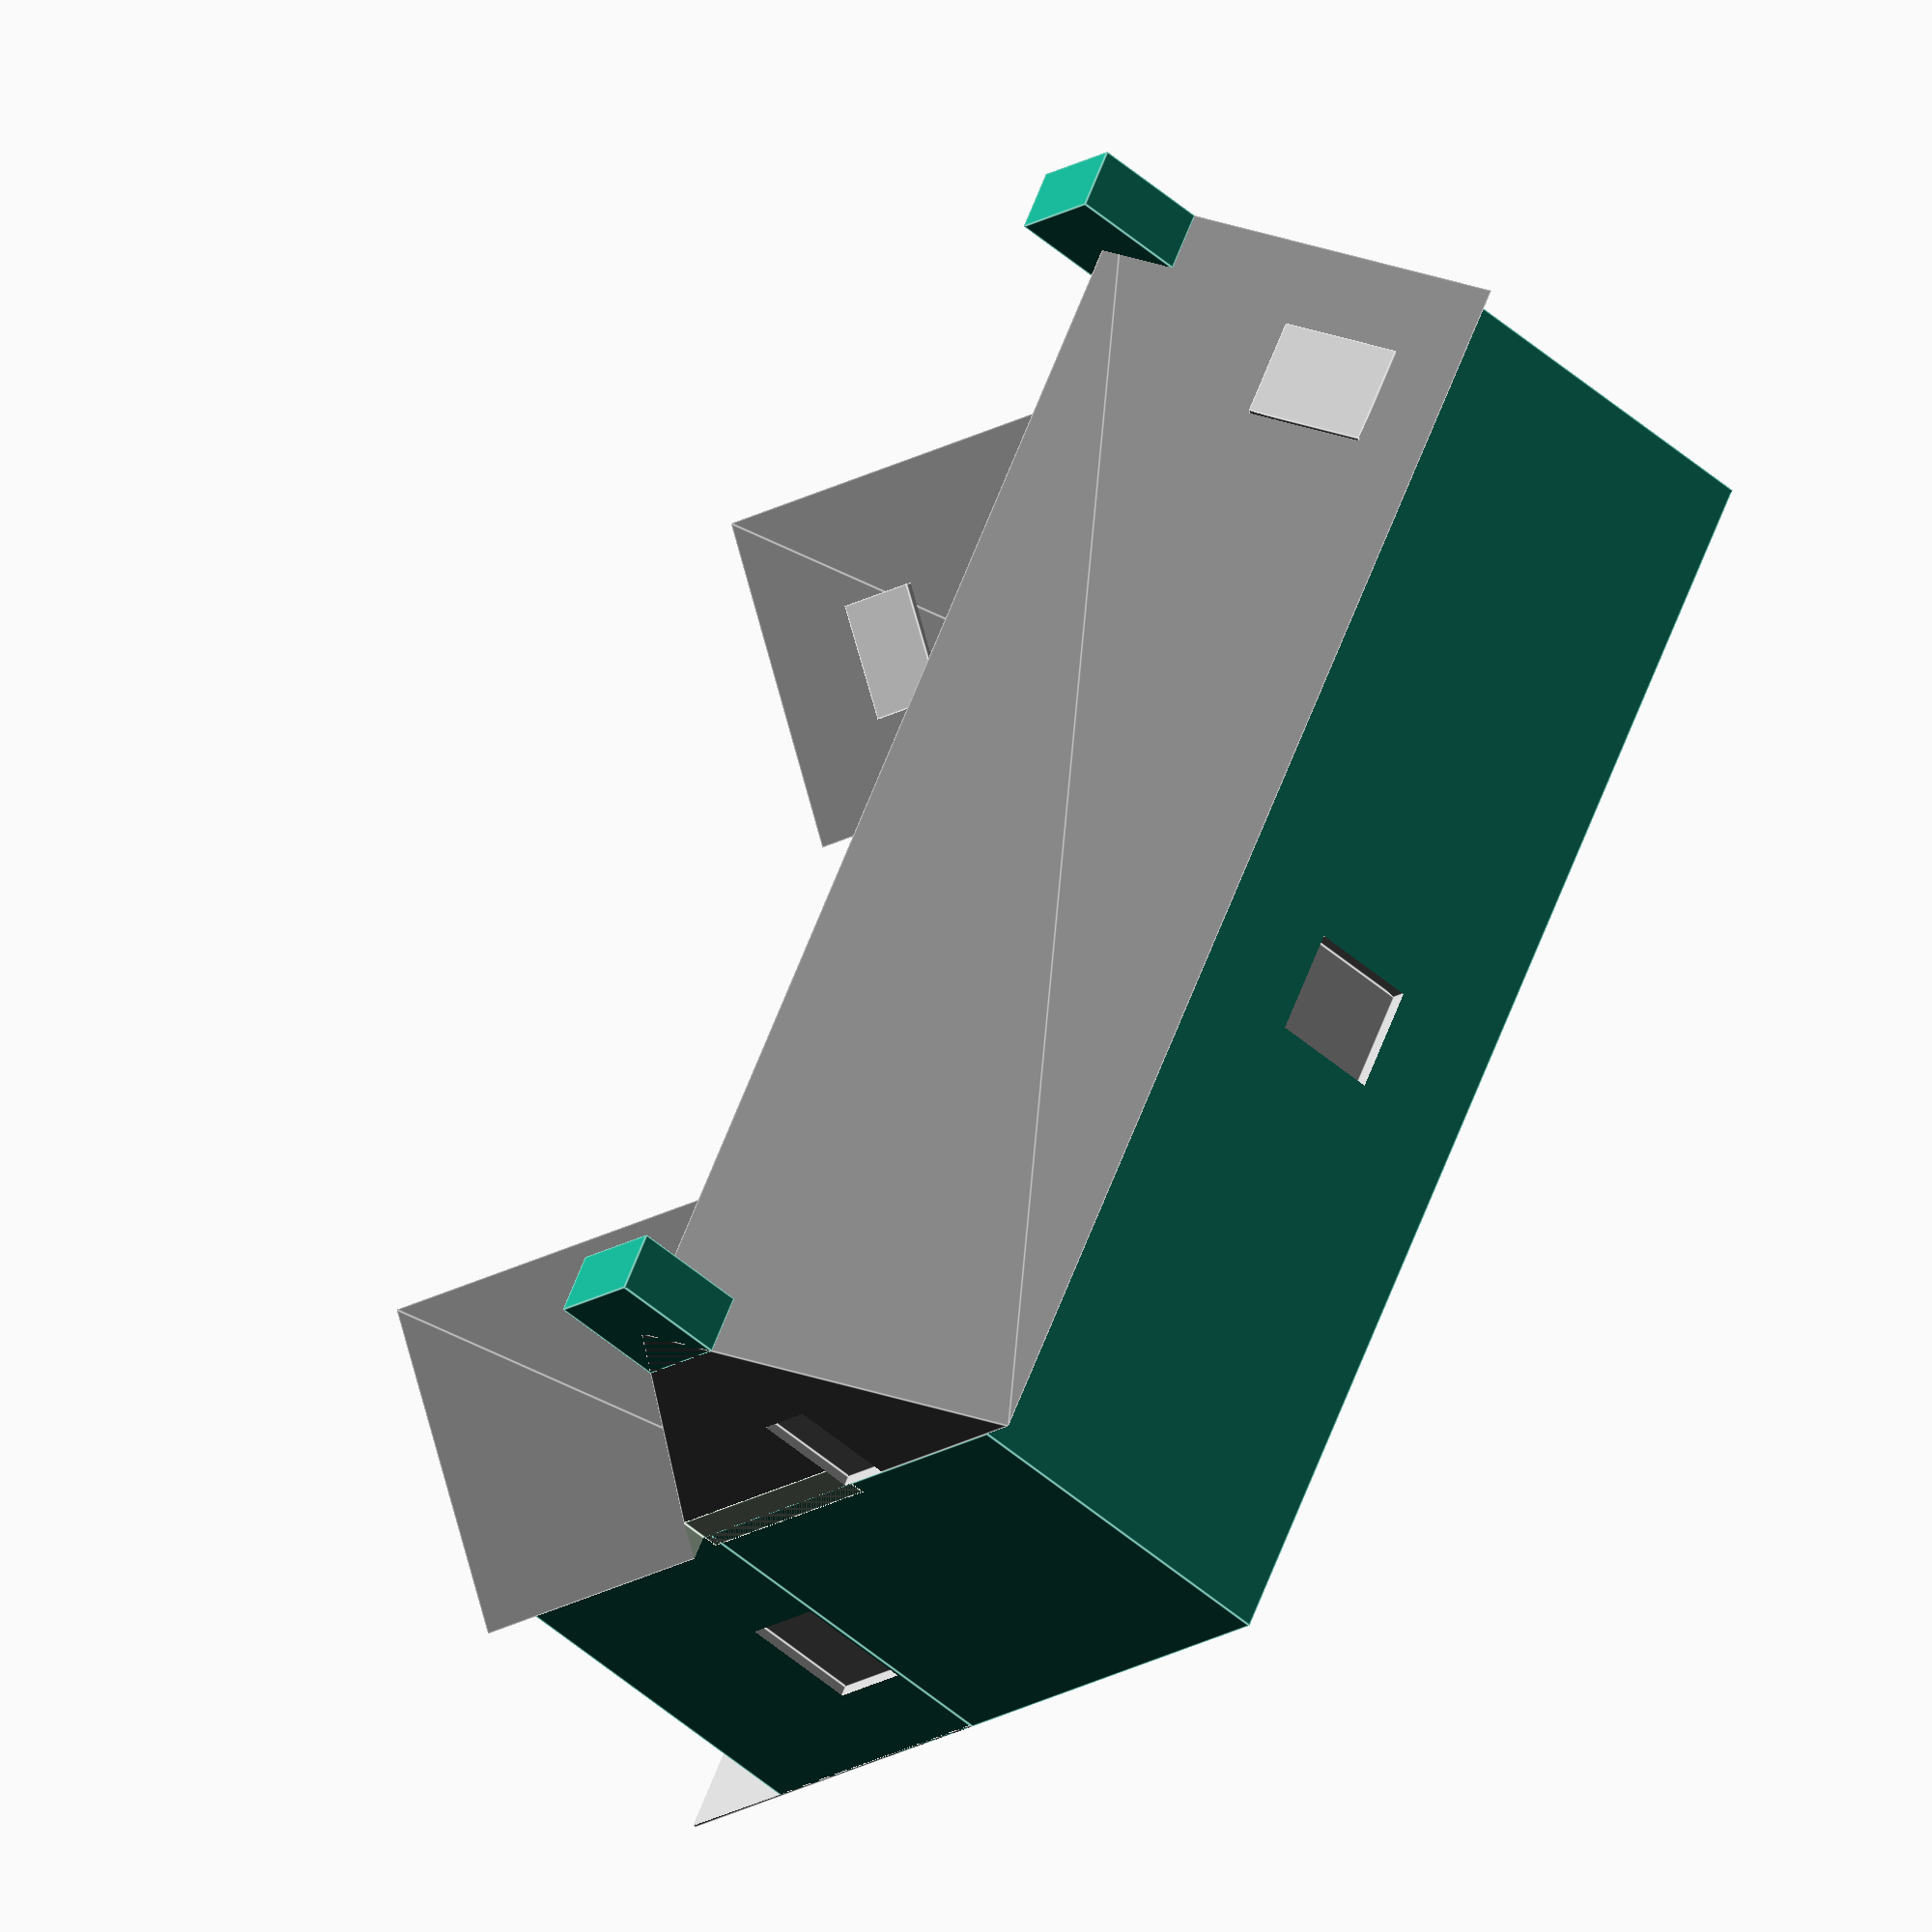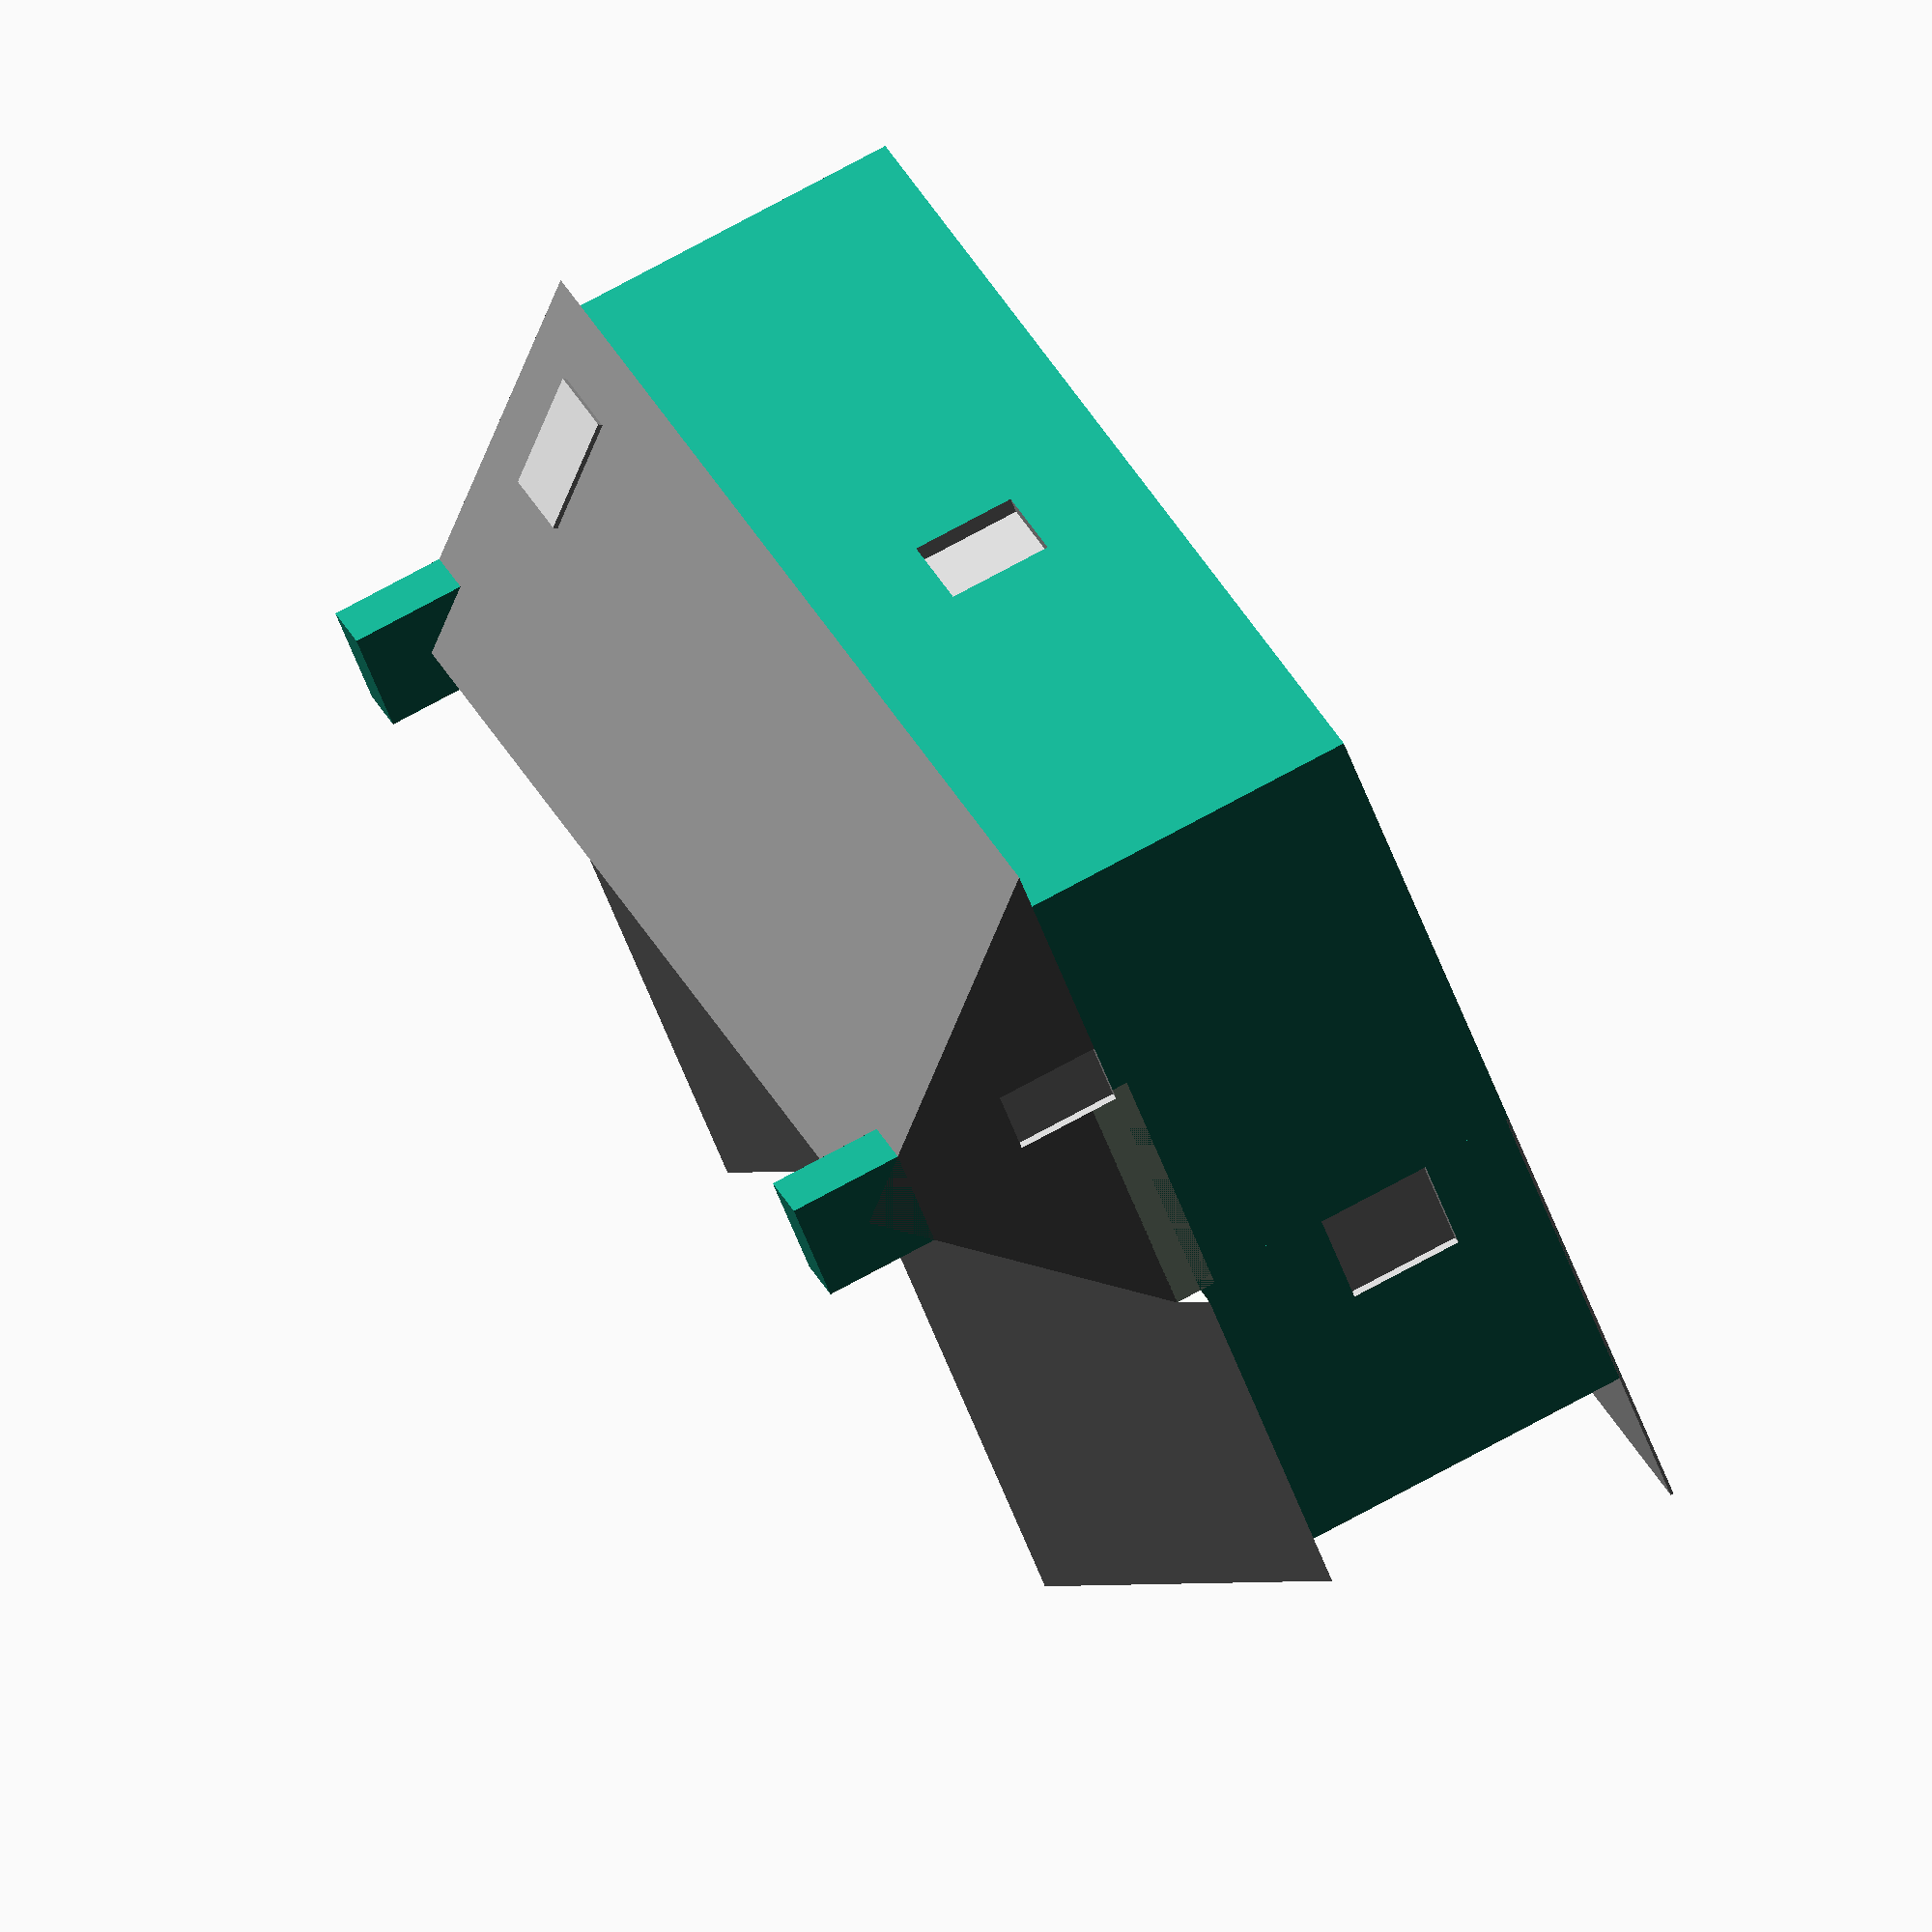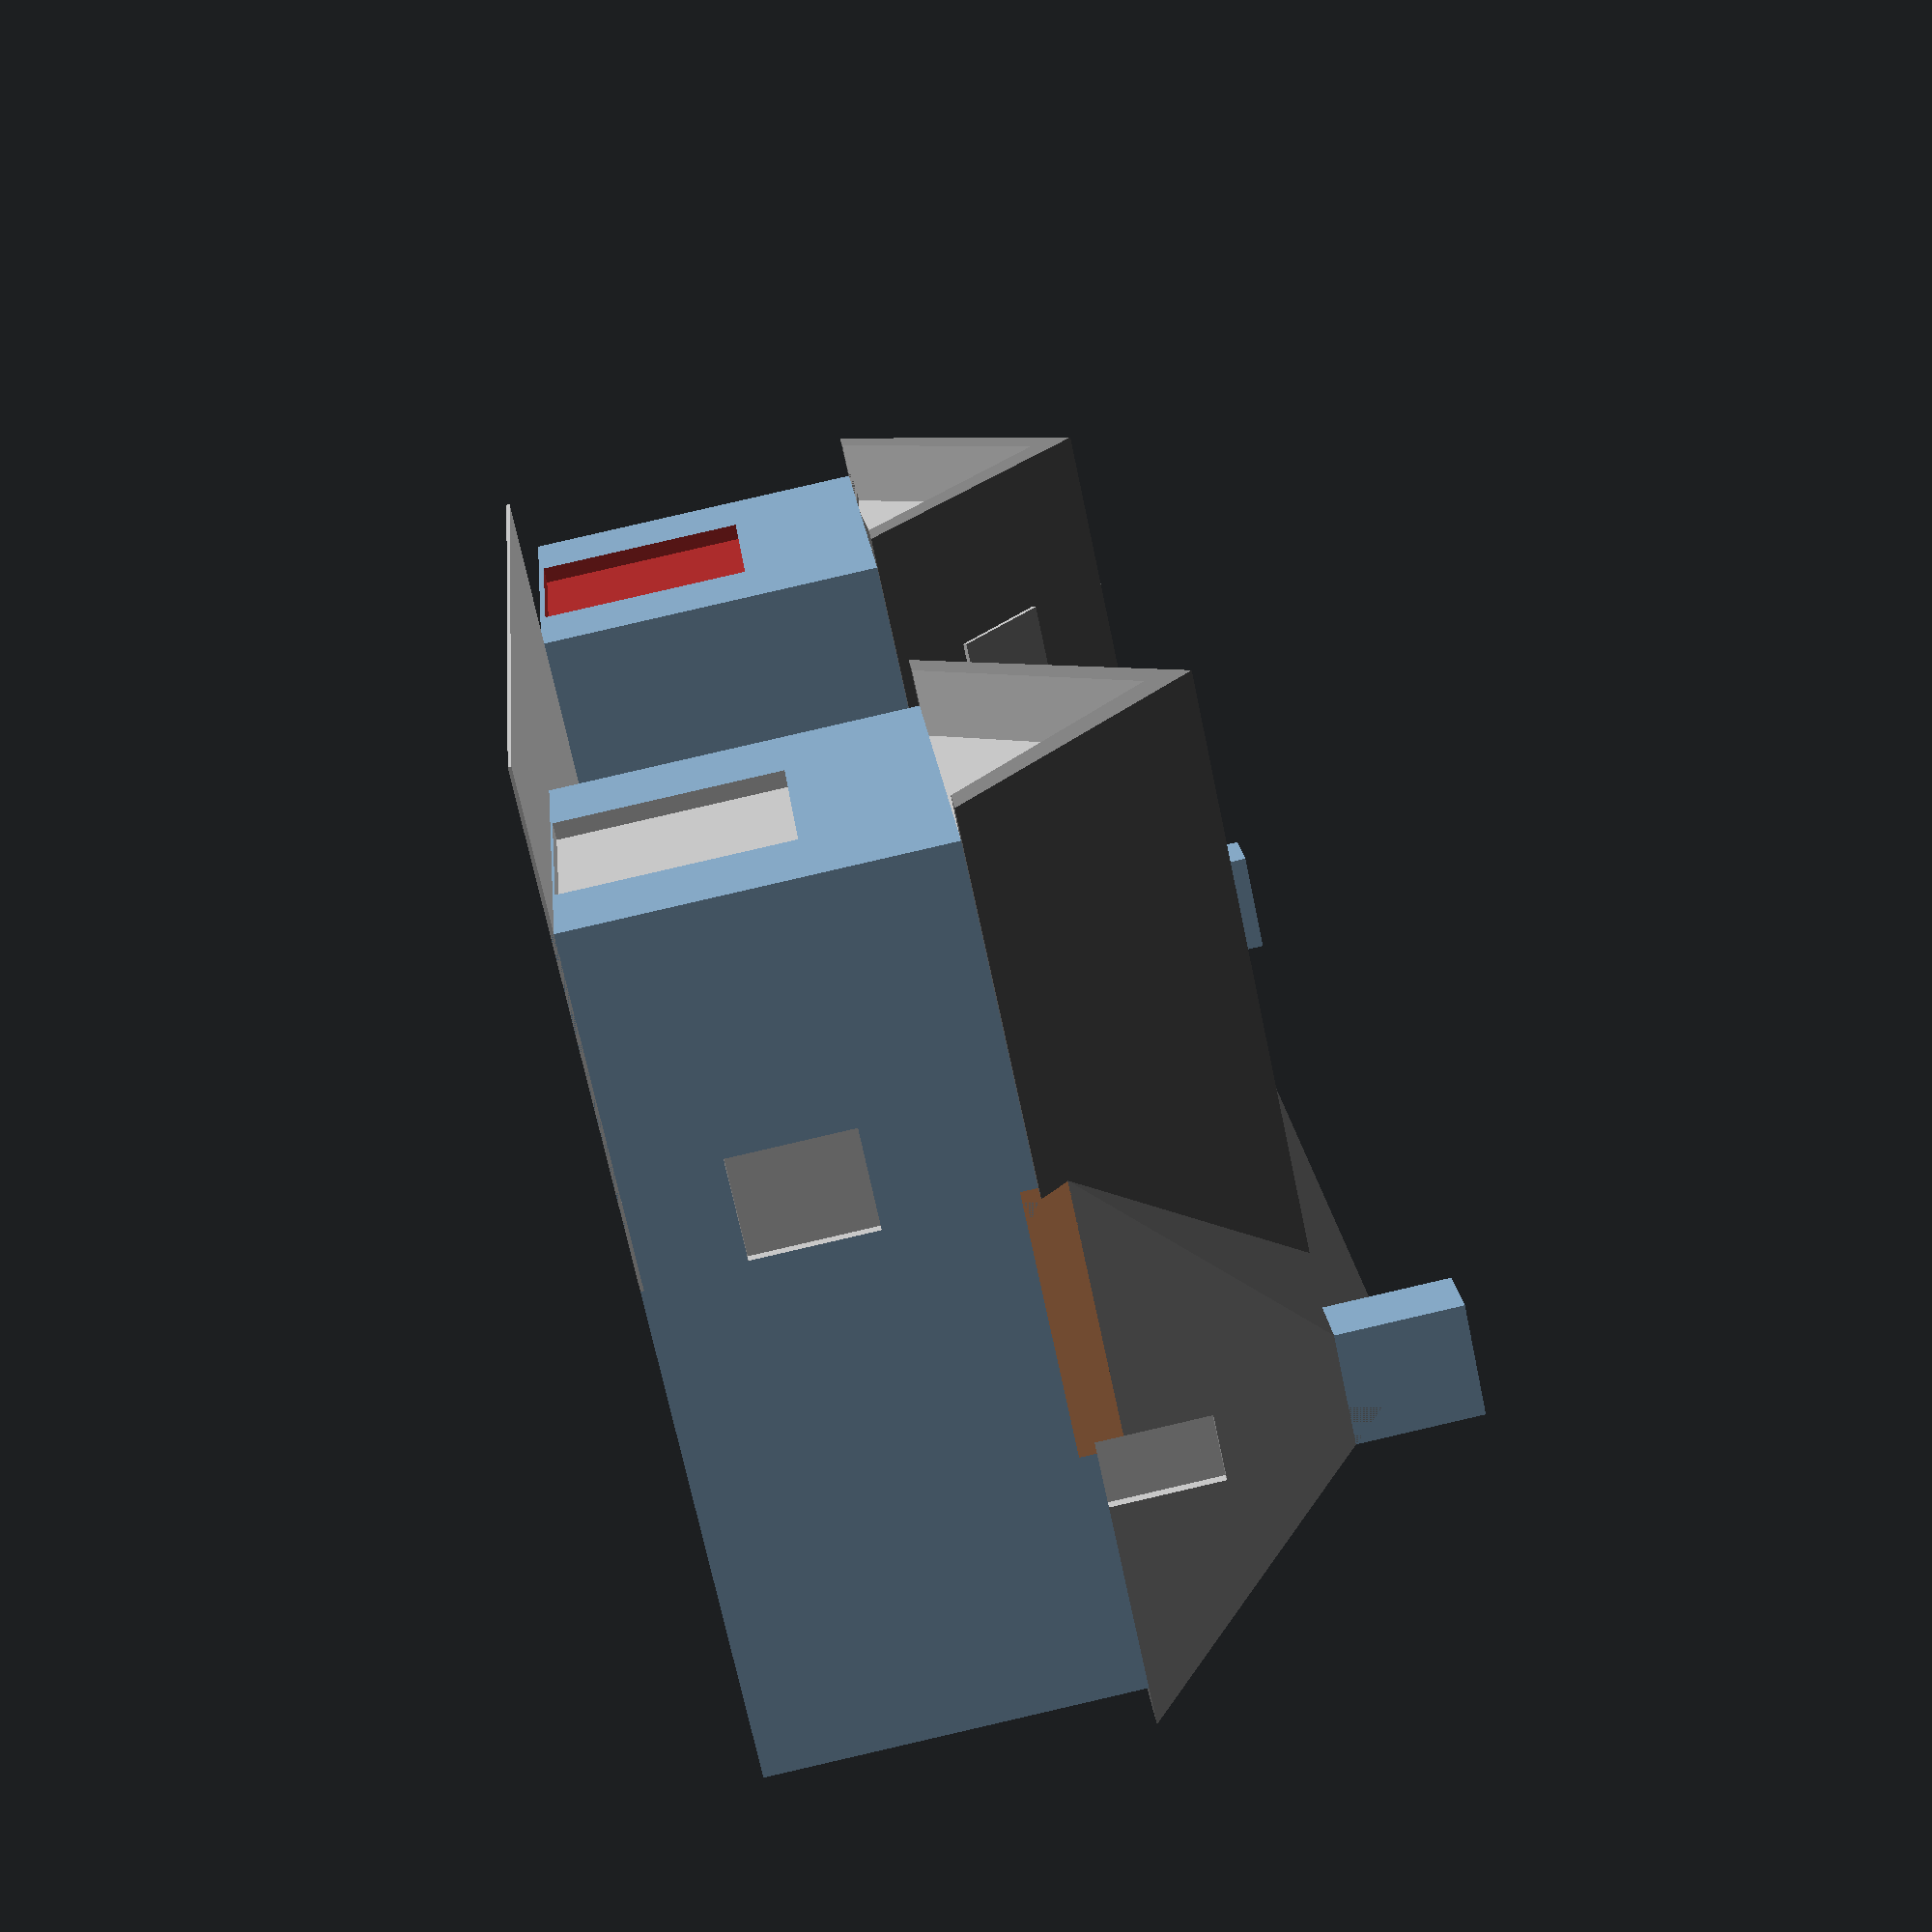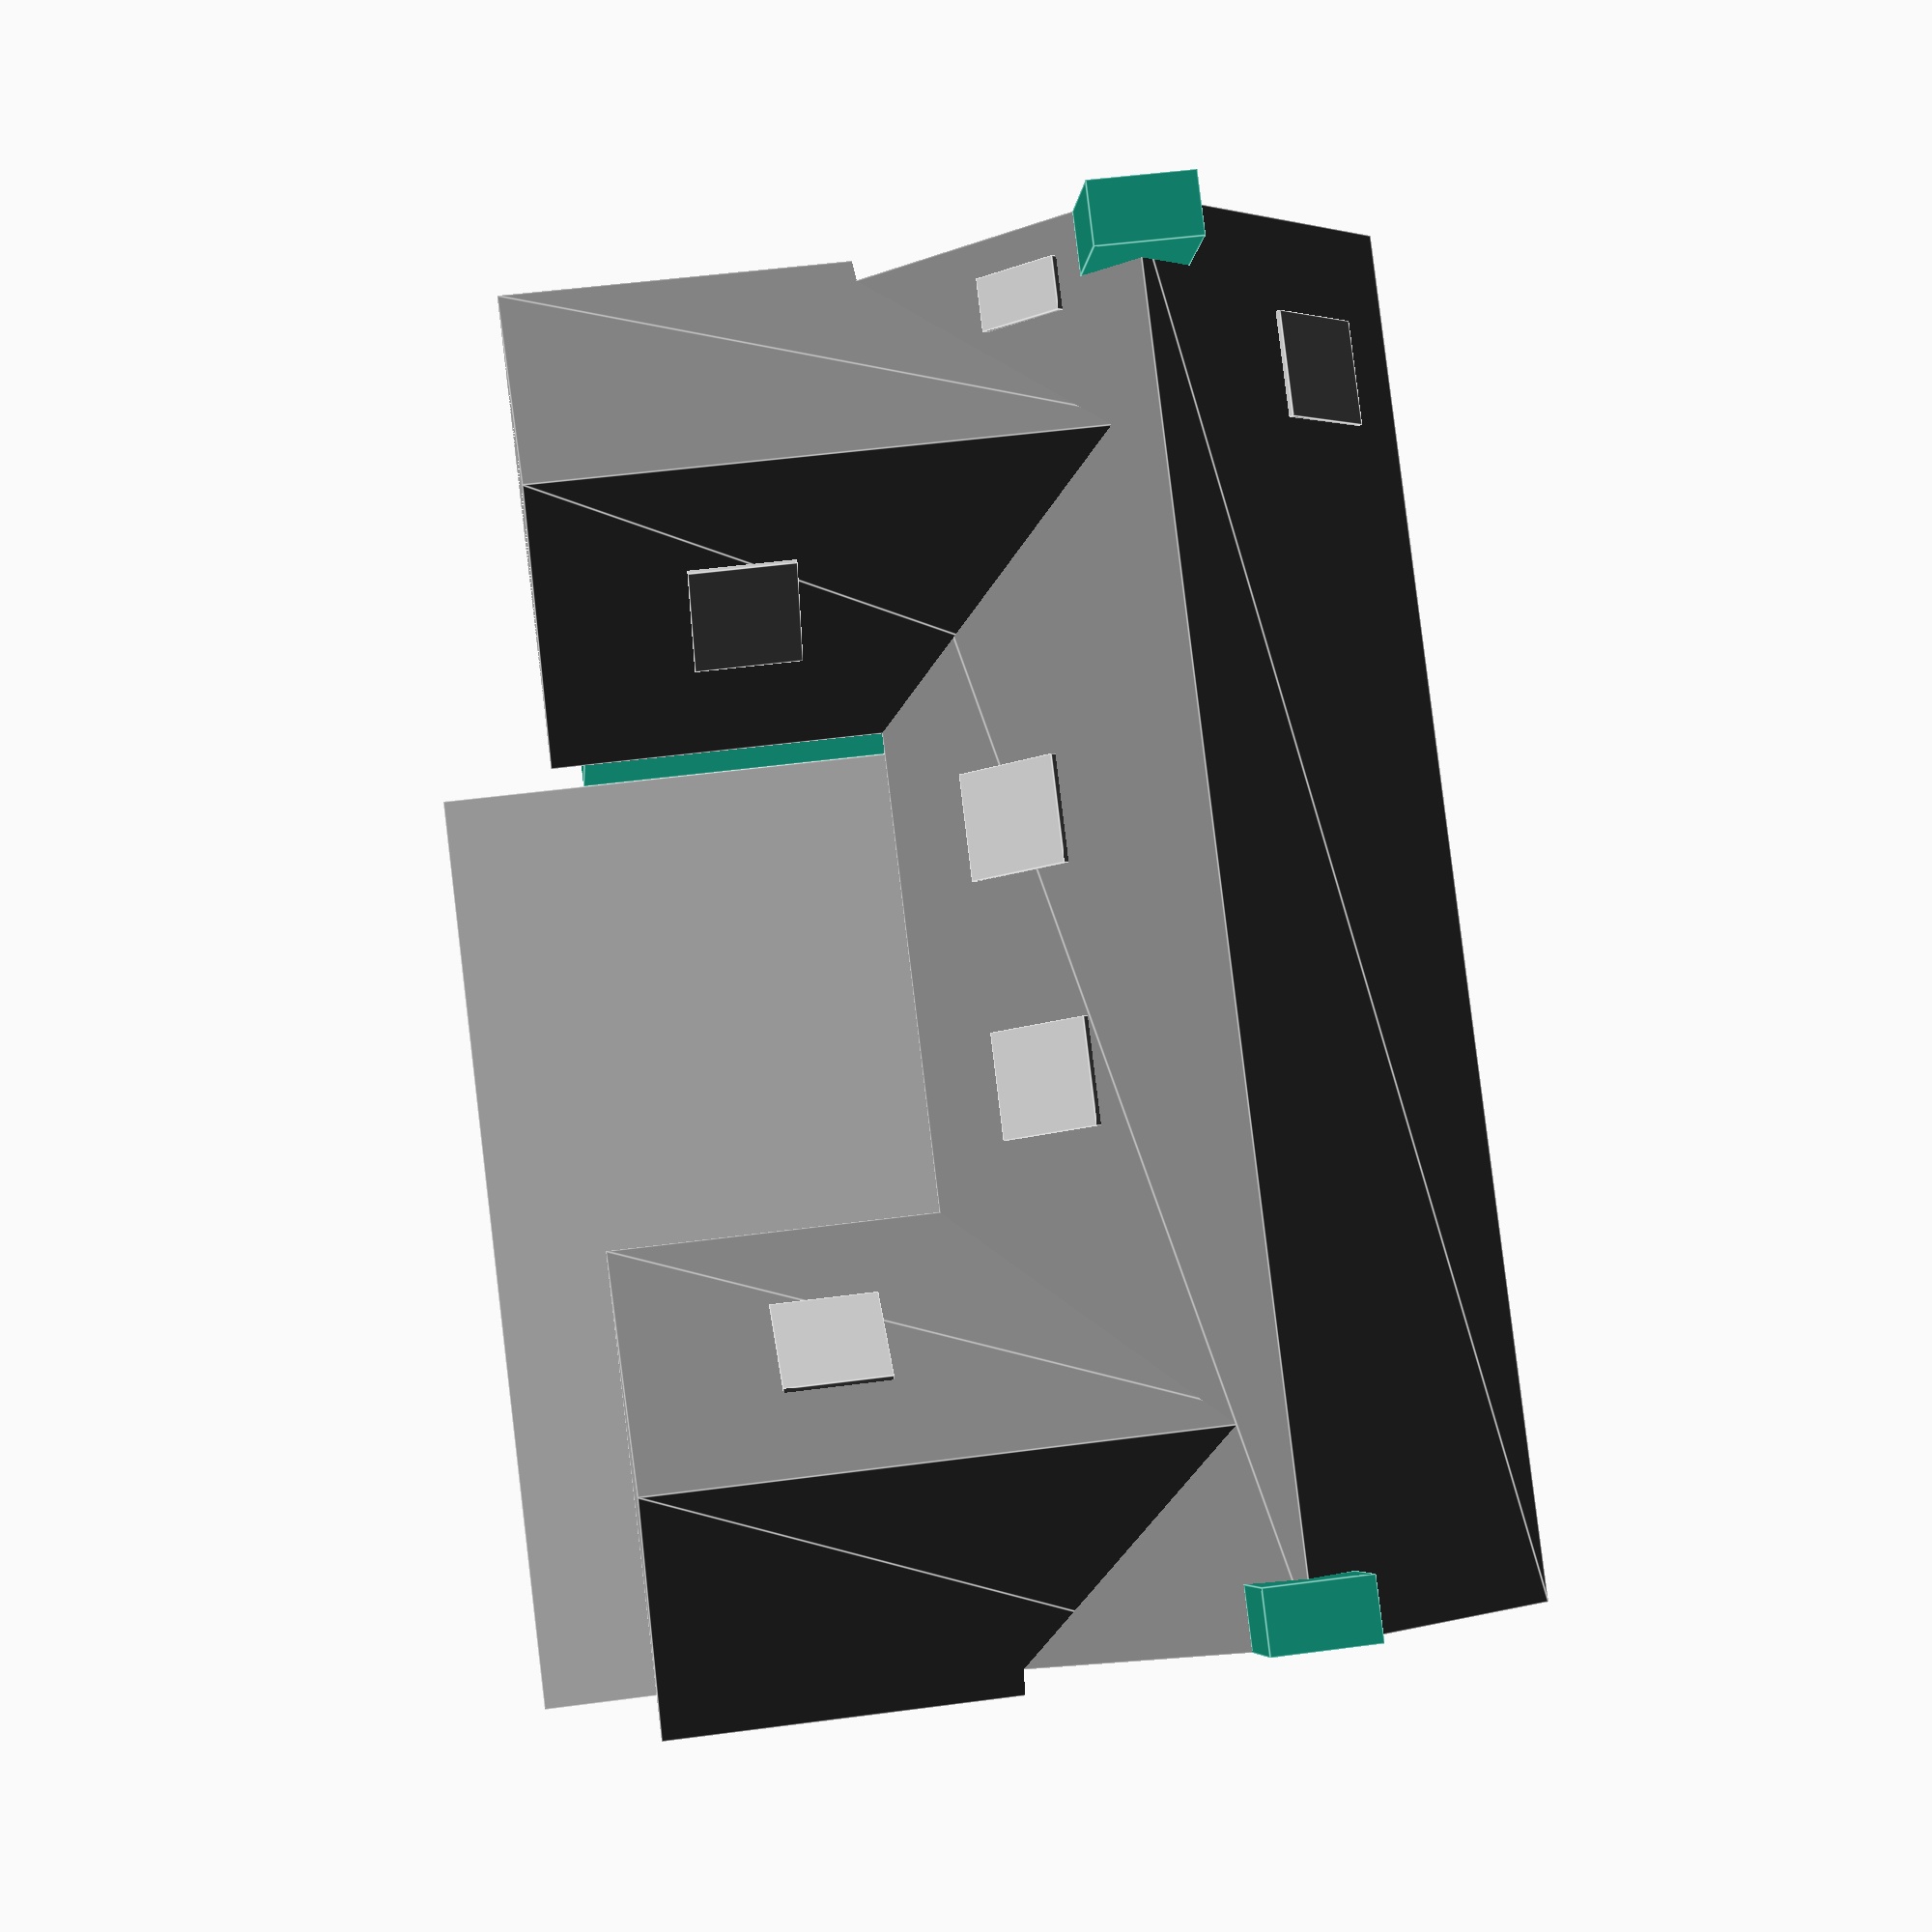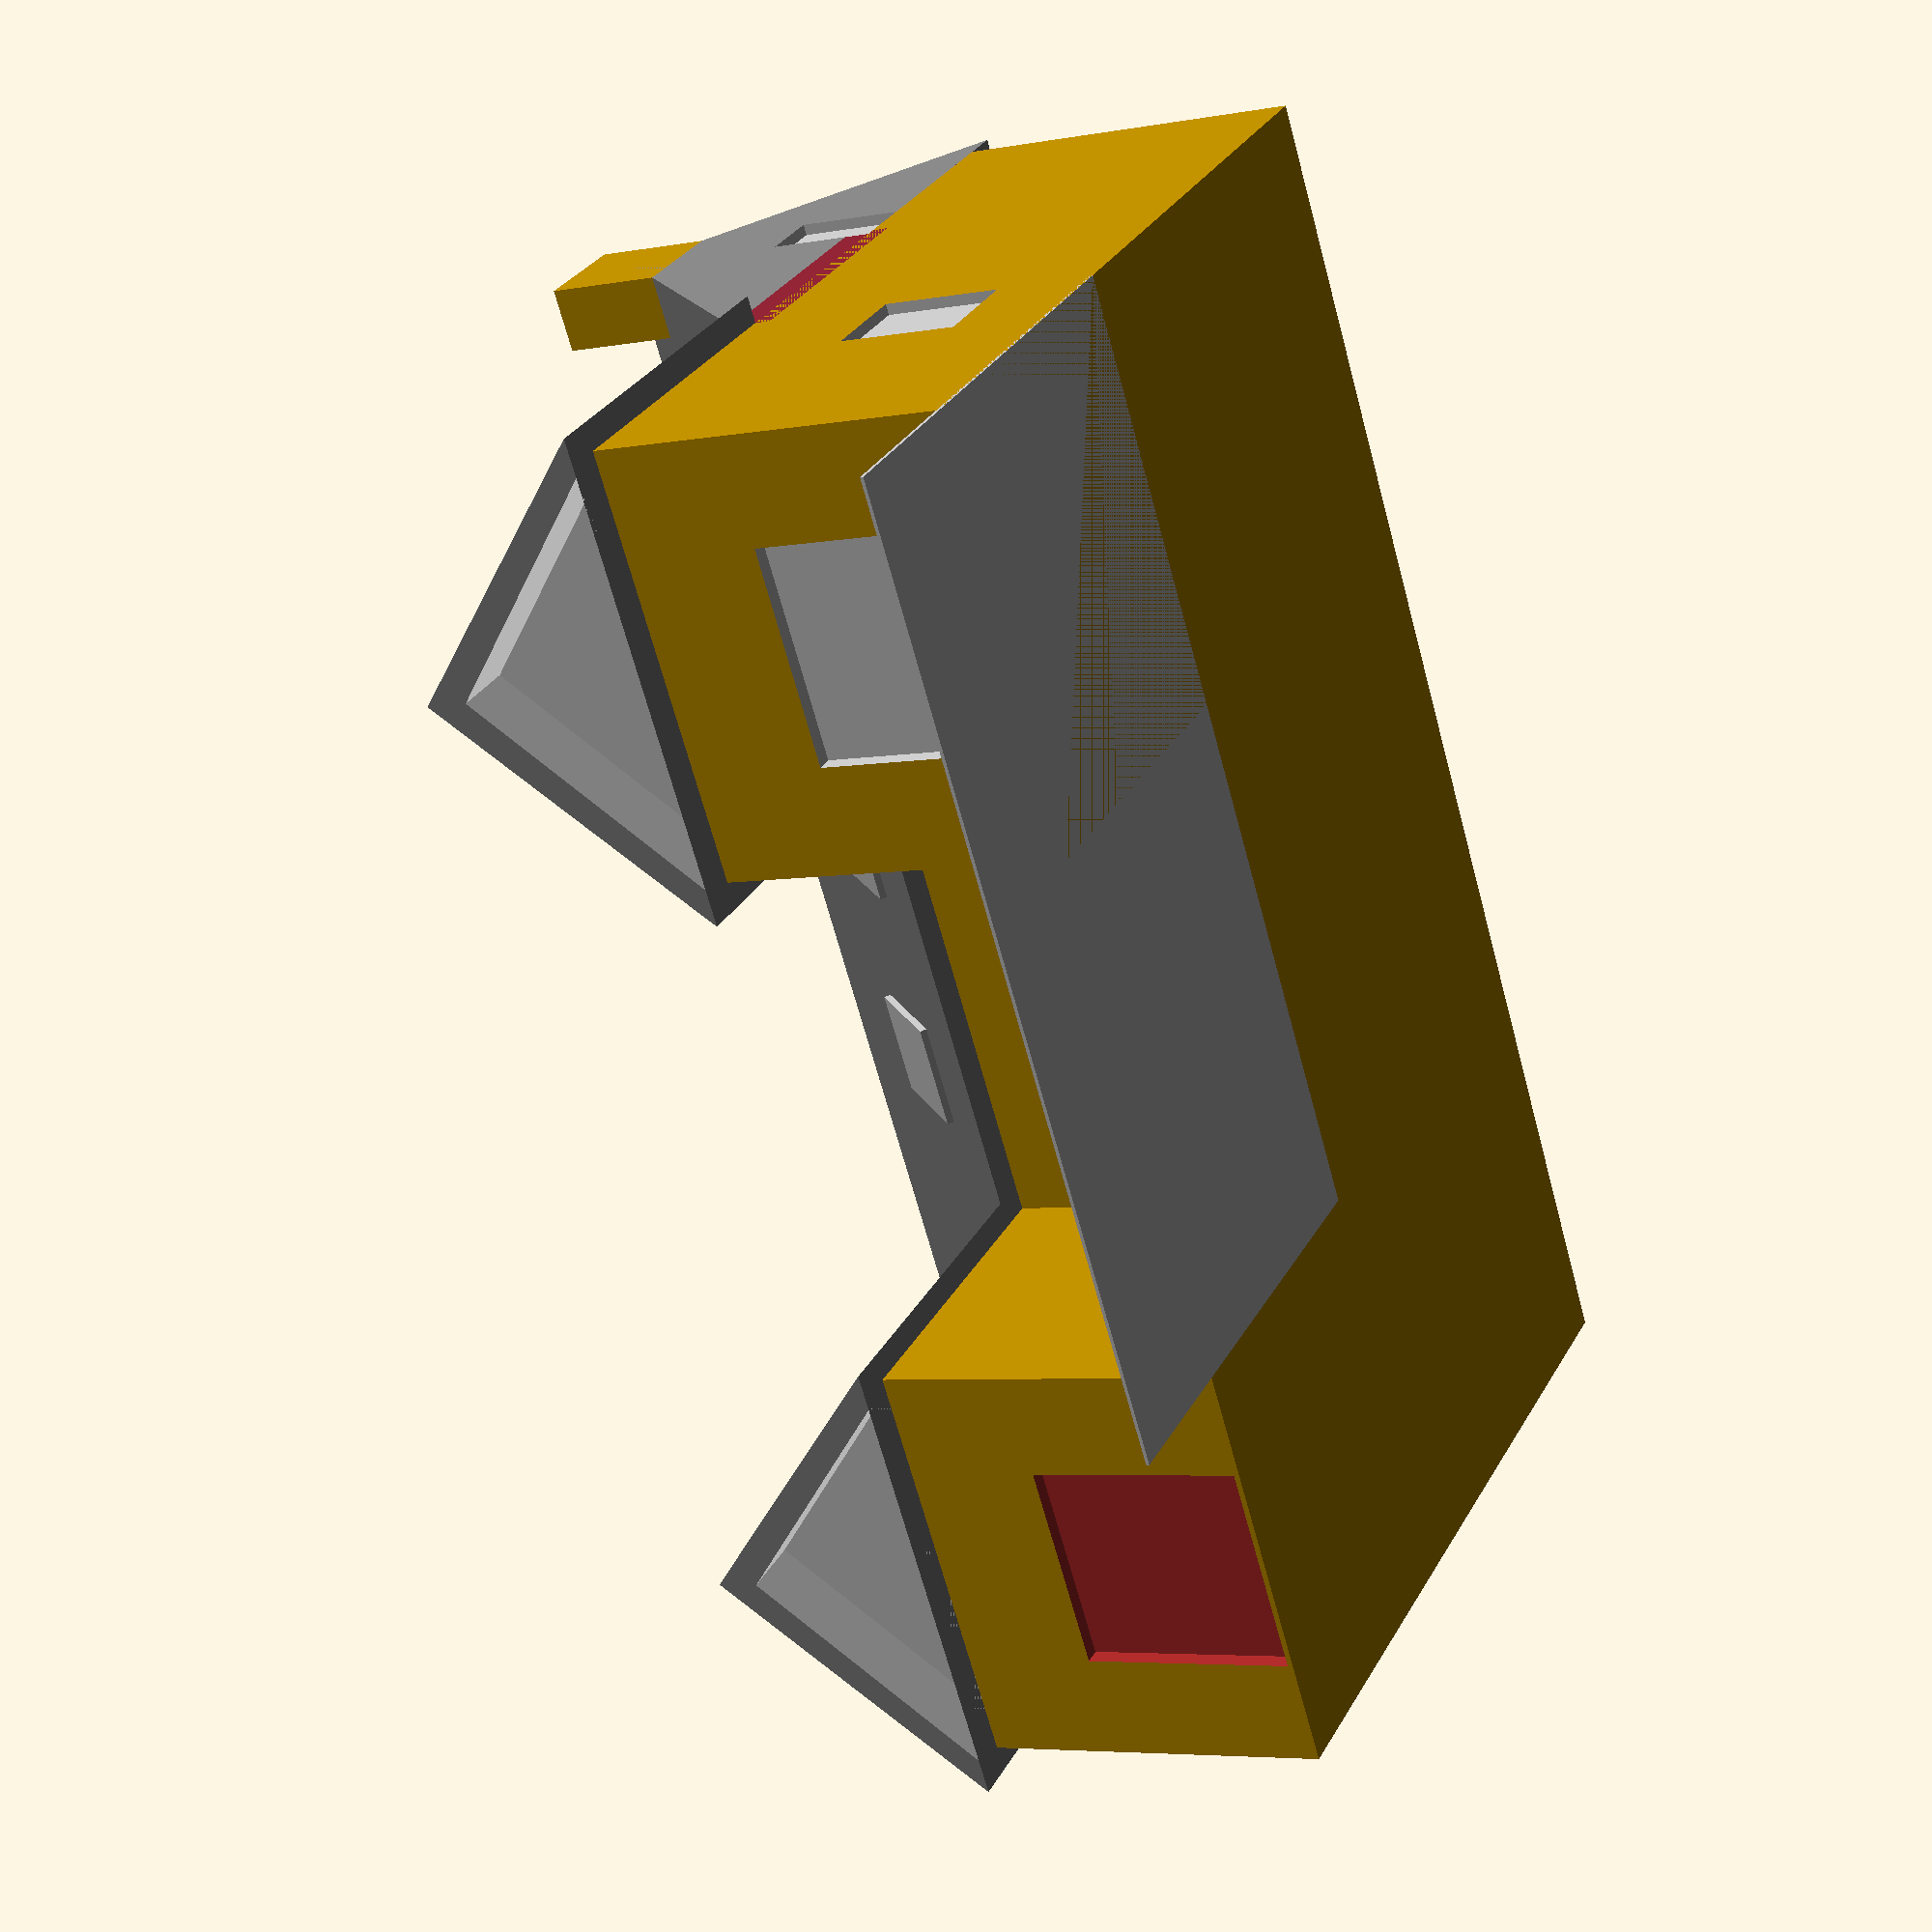
<openscad>
/**
 * Belz house
 * Use # before difference object to see them (debug).
 * Dimensions in mm
 */

module prism(l, w, h) {
   polyhedron(points=[[0,0,0],      // 0
                      [l,0,0],      // 1
                      [l,w,0],      // 2
                      [0,w,0],      // 3
                      [0,w / 2,h],  // 4
                      [l,w / 2,h]], // 5
              faces=[[0,1,2,3],         // bottom
                     [5,4,3,2],         // One face (top)
                     [0,4,5,1],         // Other face (top)
                     [0,3,4],           // One side
                     [5,2,1]]);         // Other side
}

extra_roof = 0; // 500;

module mainRoof() {
  union() {
    translate([-extra_roof / 2, 0, 0]) {
      color("gray") {
        prism(13000 + extra_roof, 5200, 2600);
      }
    }
    translate([0, (5200 - 1000) / 2, 2100]) {
      chimney();
    }
    translate([13000 - 600, (5200 - 1000) / 2, 2100]) {
      chimney();
    }
  }
}

module chimney() {
  // color("red") {
    cube(size=[600, 1000, 1100], center=false);
  // }
}

module pignon() {
  union() {
    cube(size=[4000, 3100, 3300], center=false);
    translate([2000 + (4500 / 2), -(4500 / 2), 3300]) {
      rotate([0, 0, 90]) {
        color("gray") {
          prism(5700, 4500, 2200);
        }
      }
    }
  }
}

module velux() {
  color("silver") {
    cube(size=[1000, 1100, 100], center=false);
  }
}

module small_velux() {
  color("silver") {
    cube(size=[500, 900, 100], center=false);
  }
}

module deck() {
  color("silver") {
    cube(size=[9000, 4500, 30], center=false);
  }
}

module belzHouse() {
  difference() {
    union() {
      union() {
        translate([-13000 / 2, -4500 / 2, 0]) {
          cube(size=[13000, 4500, 3300], center=false); // Main part
        }
        translate([-13000 / 2, -5200 / 2, 3300]) {
          mainRoof();
        }
      }
      // Pignon Ouest
      translate([(13000 / 2) - 4000, (4500 / 2), 0]) {
        pignon();
      }
      // Pignon Est
      translate([( - 13000 / 2) + 00, (4500 / 2), 0]) {
        pignon();
      }
      // Velux(es)
      
      // Nord ouest Velux
      translate([4600, -2125, 3700]) {
        rotate([45, 0, 0]) {
          velux();
        }
      }

      // Sud ouest Velux
      translate([700, 1150, 4700]) {
        rotate([-45, 0, 0]) {
          velux();
        }
      }
      // Sud est Velux
      translate([-1700, 1150, 4700]) {
        rotate([-45, 0, 0]) {
          velux();
        }
      }

      // Pignon Sud ouest Velux
      translate([3750, 3300, 4700]) {
        rotate([-45, 0, 90]) {
          velux();
        }
      }
      // Pignon Sud est Velux
      translate([-3000, 3300, 3950]) {
        rotate([45, 0, 90]) {
          velux();
        }
      }

      // Sud ouest,  Small Velux
      translate([5650, 650, 5200]) {
        rotate([-45, 0, 0]) {
          small_velux();
        }
      }

      // Deck
      translate([-6500, 2250, 0]) {
        rotate([0, 0, 0]) {
          deck();
        }
      }

    }
    /* Windows and So. */
    // Roof, West
    translate([6500, -50, 3150]) {   
      cube(size=[500, 2400, 400], center=false);
    }
    // Roof, East
    translate([-7000, -50, 3150]) {  
      cube(size=[500, 2400, 400], center=false);
    }
    // Main West
    translate([400, 2100, 50]) { 
      color("silver") {
        cube(size=[1800, 500, 2000], center=false);
      }
    }
    // Main East
    translate([-2200, 2100, 50]) { 
      color("silver") {
        cube(size=[1800, 500, 2000], center=false);
      }
    }
    // Small window east of terrasse
    translate([-2450, 2250 + 380, 800 + 1250]) { 
      rotate([0, 90, 90]) {
        color("silver") {
          cube(size=[1250, 200, 400], center=false);
        }
      }
    }
    
    // East Window
    translate([-5500, 5200, 50]) { 
      color("silver") {
        cube(size=[2000, 500, 2000], center=false);
      }
    }
    // Garage door
    translate([3500, 5200, 50]) { 
      color("brown") {
        cube(size=[2000, 500, 2000], center=false);
      }
    }
    // Top Front Window,  west
    translate([6400, 5105, 3300]) { 
      rotate([0, 0, 90]) {
        color("silver") {
          prism(600, 3800, 1800);
        }
      }
    }
    // Top Front Window,  east
    translate([-2600, 5105, 3300]) { 
      rotate([0, 0, 90]) {
        color("silver") {
          prism(600, 3800, 1800);
        }
      }
    }
    // Pignon est, second floor window
    translate([-6400, -550, 3300]) { 
      rotate([0, 0, 90]) {
        color("silver") {
          cube(size=[600, 200, 1000], center=false);
        }
      }
    }
    // Pignon est, first floor window
    translate([-6400, 2300, 900]) { 
      rotate([0, 0, 90]) {
        color("silver") {
          cube(size=[900, 200, 1100], center=false);
        }
      }
    }
    // Back Window
    translate([-1050, -2300, 1100]) {
      rotate([0, 0, 0]) {
        color("silver") {
          cube(size=[1050, 200, 1000], center=false);
        }
      }
    }
    // Pignon ouest window
    translate([6600, -1600, 1100]) { 
      rotate([0, 0, 90]) {
        color("silver") {
          cube(size=[850, 200, 1100], center=false);
        }
      }
    }
  }
}

belzHouse();

</openscad>
<views>
elev=53.9 azim=301.1 roll=47.9 proj=o view=edges
elev=103.3 azim=313.9 roll=118.3 proj=o view=wireframe
elev=94.7 azim=246.3 roll=283.0 proj=p view=wireframe
elev=5.7 azim=263.1 roll=355.2 proj=p view=edges
elev=185.5 azim=302.1 roll=60.7 proj=p view=wireframe
</views>
